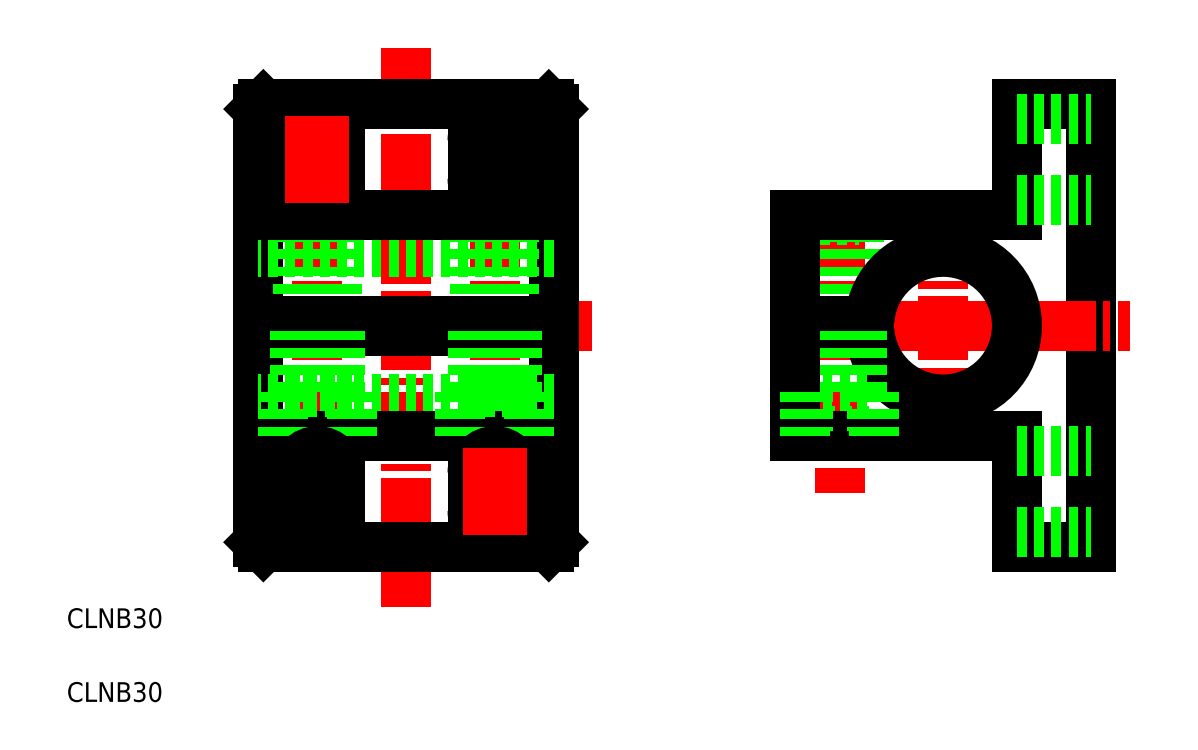
<metadata>
{"format":"dxf","ext":"dxf","renderer":"ezdxf+matplotlib","layout":"modelspace","background":"white","min_lineweight":24,"dpi":150}
</metadata>
<code>
0
SECTION
2
ENTITIES
0
TEXT
8
0
10
2536
20
150.8
30
0
40
4
1
CLNB30
0
TEXT
8
0
10
2536
20
165.8
30
0
40
4
1
CLNB30
0
LINE
8
CENTER
10
2623
20
272.2
30
0
11
2623
21
250.7
31
0
0
LINE
8
CENTER
10
2587
20
272.2
30
0
11
2587
21
250.7
31
0
0
LINE
8
CENTER
10
2605
20
283.7
30
0
11
2605
21
170.1
31
0
0
LINE
8
0
10
2729
20
249.7
30
0
11
2729
21
272.2
31
0
0
LINE
8
0
10
2744
20
272.2
30
0
11
2744
21
182.2
31
0
0
LINE
8
0
10
2635
20
183.2
30
0
11
2635
21
271.2
31
0
0
LINE
8
0
10
2575
20
183.2
30
0
11
2575
21
271.2
31
0
0
LINE
8
CENTER
10
2623
20
181.7
30
0
11
2623
21
208.7
31
0
0
LINE
8
CENTER
10
2587
20
181.7
30
0
11
2587
21
208.7
31
0
0
LINE
8
CENTER
10
2623
20
250.7
30
0
11
2623
21
193.3
31
0
0
LINE
8
CENTER
10
2587
20
250.7
30
0
11
2587
21
193.3
31
0
0
LINE
8
0
10
2576
20
182.2
30
0
11
2634
21
182.2
31
0
0
LINE
8
0
10
2575
20
183.2
30
0
11
2576
21
182.2
31
0
0
LINE
8
0
10
2635
20
183.2
30
0
11
2634
21
182.2
31
0
0
LINE
8
0
10
2627
20
249.7
30
0
11
2627
21
228.2
31
0
0
LINE
8
0
10
2627
20
249.7
30
0
11
2627
21
228.2
31
0
0
LINE
8
0
10
2619
20
249.7
30
0
11
2619
21
228.2
31
0
0
LINE
8
0
10
2620
20
249.7
30
0
11
2620
21
228.2
31
0
0
LINE
8
0
10
2591
20
249.7
30
0
11
2591
21
228.2
31
0
0
LINE
8
0
10
2591
20
249.7
30
0
11
2591
21
228.2
31
0
0
LINE
8
0
10
2584
20
249.7
30
0
11
2584
21
228.2
31
0
0
LINE
8
0
10
2583
20
249.7
30
0
11
2583
21
228.2
31
0
0
LINE
8
0
10
2635
20
212.2
30
0
11
2575
21
212.2
31
0
0
LINE
8
CENTER
10
2570
20
227.2
30
0
11
2643
21
227.2
31
0
0
LINE
8
0
10
2575
20
228.2
30
0
11
2635
21
228.2
31
0
0
LINE
8
0
10
2575
20
226.2
30
0
11
2635
21
226.2
31
0
0
LINE
8
0
10
2635
20
204.7
30
0
11
2575
21
204.7
31
0
0
LINE
8
0
10
2583
20
226.2
30
0
11
2583
21
213.7
31
0
0
LINE
8
0
10
2592
20
226.2
30
0
11
2592
21
213.7
31
0
0
LINE
8
0
10
2594
20
213.7
30
0
11
2580
21
213.7
31
0
0
LINE
8
0
10
2580
20
213.7
30
0
11
2580
21
204.7
31
0
0
LINE
8
0
10
2594
20
213.7
30
0
11
2594
21
204.7
31
0
0
LINE
8
0
10
2619
20
226.2
30
0
11
2619
21
213.7
31
0
0
LINE
8
0
10
2628
20
226.2
30
0
11
2628
21
213.7
31
0
0
LINE
8
0
10
2630
20
213.7
30
0
11
2630
21
204.7
31
0
0
LINE
8
0
10
2616
20
213.7
30
0
11
2616
21
204.7
31
0
0
LINE
8
0
10
2630
20
213.7
30
0
11
2616
21
213.7
31
0
0
LINE
8
0
10
2635
20
242.2
30
0
11
2575
21
242.2
31
0
0
LINE
8
0
10
2635
20
249.7
30
0
11
2575
21
249.7
31
0
0
LINE
8
CENTER
10
2714
20
250.7
30
0
11
2714
21
202.3
31
0
0
LINE
8
CENTER
10
2693
20
250.7
30
0
11
2693
21
193.3
31
0
0
LINE
8
0
10
2729
20
204.7
30
0
11
2729
21
182.2
31
0
0
LINE
8
0
10
2729
20
182.2
30
0
11
2744
21
182.2
31
0
0
LINE
8
CENTER
10
2680
20
227.2
30
0
11
2752
21
227.2
31
0
0
LINE
8
0
10
2689
20
249.7
30
0
11
2689
21
228.2
31
0
0
LINE
8
0
10
2690
20
249.7
30
0
11
2690
21
228.2
31
0
0
LINE
8
0
10
2697
20
249.7
30
0
11
2697
21
228.2
31
0
0
LINE
8
0
10
2697
20
249.7
30
0
11
2697
21
228.2
31
0
0
LINE
8
0
10
2684
20
249.7
30
0
11
2684
21
228.2
31
0
0
ARC
8
0
10
2714
20
227.2
30
0
40
15
50
183.8
51
176.2
0
LINE
8
0
10
2686
20
213.7
30
0
11
2700
21
213.7
31
0
0
LINE
8
0
10
2687
20
205.7
30
0
11
2700
21
205.7
31
0
0
LINE
8
0
10
2684
20
228.2
30
0
11
2699
21
228.2
31
0
0
LINE
8
0
10
2684
20
226.2
30
0
11
2699
21
226.2
31
0
0
LINE
8
0
10
2684
20
204.7
30
0
11
2729
21
204.7
31
0
0
LINE
8
0
10
2689
20
226.2
30
0
11
2689
21
213.7
31
0
0
LINE
8
0
10
2684
20
226.2
30
0
11
2684
21
204.7
31
0
0
LINE
8
0
10
2686
20
213.7
30
0
11
2686
21
204.7
31
0
0
LINE
8
0
10
2687
20
213.7
30
0
11
2687
21
205.7
31
0
0
LINE
8
0
10
2698
20
226.2
30
0
11
2698
21
213.7
31
0
0
LINE
8
0
10
2700
20
213.7
30
0
11
2700
21
204.7
31
0
0
LINE
8
0
10
2700
20
213.7
30
0
11
2700
21
205.7
31
0
0
LINE
8
0
10
2689
20
248.7
30
0
11
2697
21
248.7
31
0
0
LINE
8
0
10
2684
20
249.7
30
0
11
2729
21
249.7
31
0
0
LINE
8
0
10
2576
20
272.2
30
0
11
2634
21
272.2
31
0
0
LINE
8
0
10
2576
20
272.2
30
0
11
2575
21
271.2
31
0
0
LINE
8
0
10
2635
20
271.2
30
0
11
2634
21
272.2
31
0
0
LINE
8
0
10
2729
20
272.2
30
0
11
2744
21
272.2
31
0
0
LINE
8
CENTER
10
2617
20
257.2
30
0
11
2630
21
257.2
31
0
0
LINE
8
CENTER
10
2617
20
264.7
30
0
11
2630
21
264.7
31
0
0
ARC
8
0
10
2623
20
264.7
30
0
40
4.5
50
0
51
180
0
ARC
8
0
10
2623
20
257.2
30
0
40
4.5
50
180
51
0
0
LINE
8
0
10
2628
20
264.7
30
0
11
2628
21
257.2
31
0
0
LINE
8
0
10
2619
20
264.7
30
0
11
2619
21
257.2
31
0
0
LINE
8
0
10
2592
20
264.7
30
0
11
2592
21
257.2
31
0
0
LINE
8
0
10
2583
20
264.7
30
0
11
2583
21
257.2
31
0
0
ARC
8
0
10
2587
20
257.2
30
0
40
4.5
50
180
51
7e-15
0
ARC
8
0
10
2587
20
264.7
30
0
40
4.5
50
7e-15
51
180
0
LINE
8
CENTER
10
2594
20
264.7
30
0
11
2581
21
264.7
31
0
0
LINE
8
CENTER
10
2594
20
257.2
30
0
11
2581
21
257.2
31
0
0
LINE
8
CENTER
10
2594
20
197.2
30
0
11
2581
21
197.2
31
0
0
LINE
8
CENTER
10
2594
20
189.7
30
0
11
2581
21
189.7
31
0
0
ARC
8
0
10
2587
20
189.7
30
0
40
4.5
50
180
51
0
0
ARC
8
0
10
2587
20
197.2
30
0
40
4.5
50
0
51
180
0
LINE
8
0
10
2583
20
189.7
30
0
11
2583
21
197.2
31
0
0
LINE
8
0
10
2592
20
189.7
30
0
11
2592
21
197.2
31
0
0
LINE
8
0
10
2619
20
189.7
30
0
11
2619
21
197.2
31
0
0
LINE
8
0
10
2628
20
189.7
30
0
11
2628
21
197.2
31
0
0
ARC
8
0
10
2623
20
197.2
30
0
40
4.5
50
0
51
180
0
ARC
8
0
10
2623
20
189.7
30
0
40
4.5
50
180
51
0
0
LINE
8
CENTER
10
2617
20
189.7
30
0
11
2630
21
189.7
31
0
0
LINE
8
CENTER
10
2617
20
197.2
30
0
11
2630
21
197.2
31
0
0
LINE
8
0
10
2729
20
269.2
30
0
11
2744
21
269.2
31
0
0
LINE
8
0
10
2729
20
252.7
30
0
11
2744
21
252.7
31
0
0
LINE
8
0
10
2729
20
185.2
30
0
11
2744
21
185.2
31
0
0
LINE
8
0
10
2729
20
201.7
30
0
11
2744
21
201.7
31
0
0
ENDSEC
0
EOF

</code>
